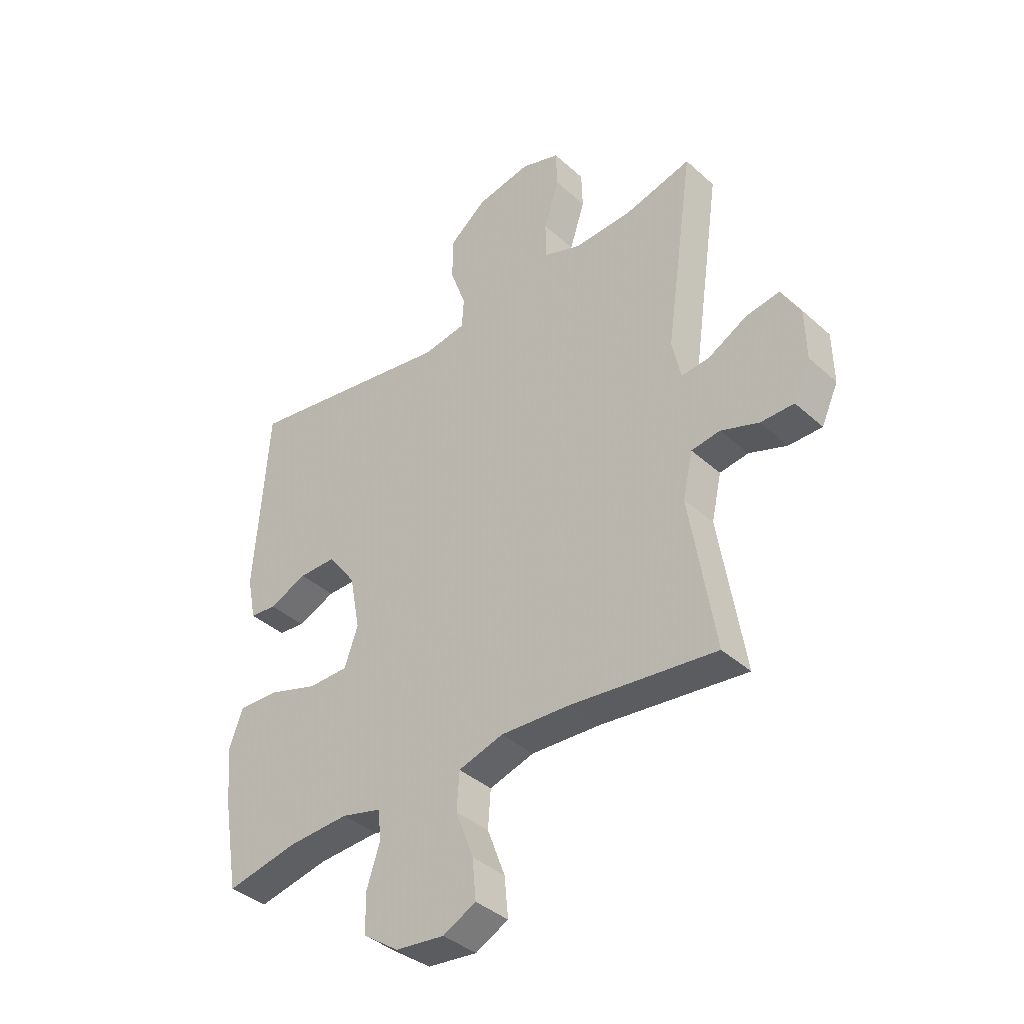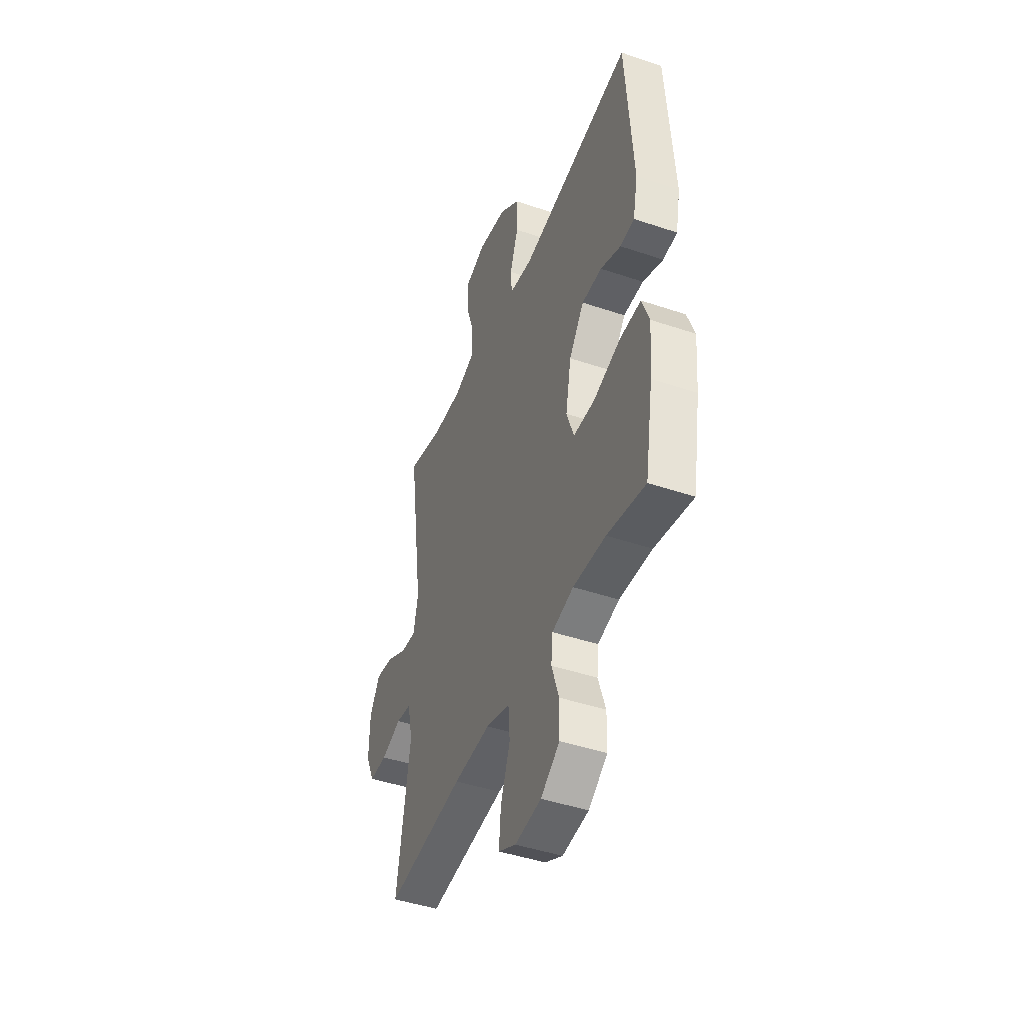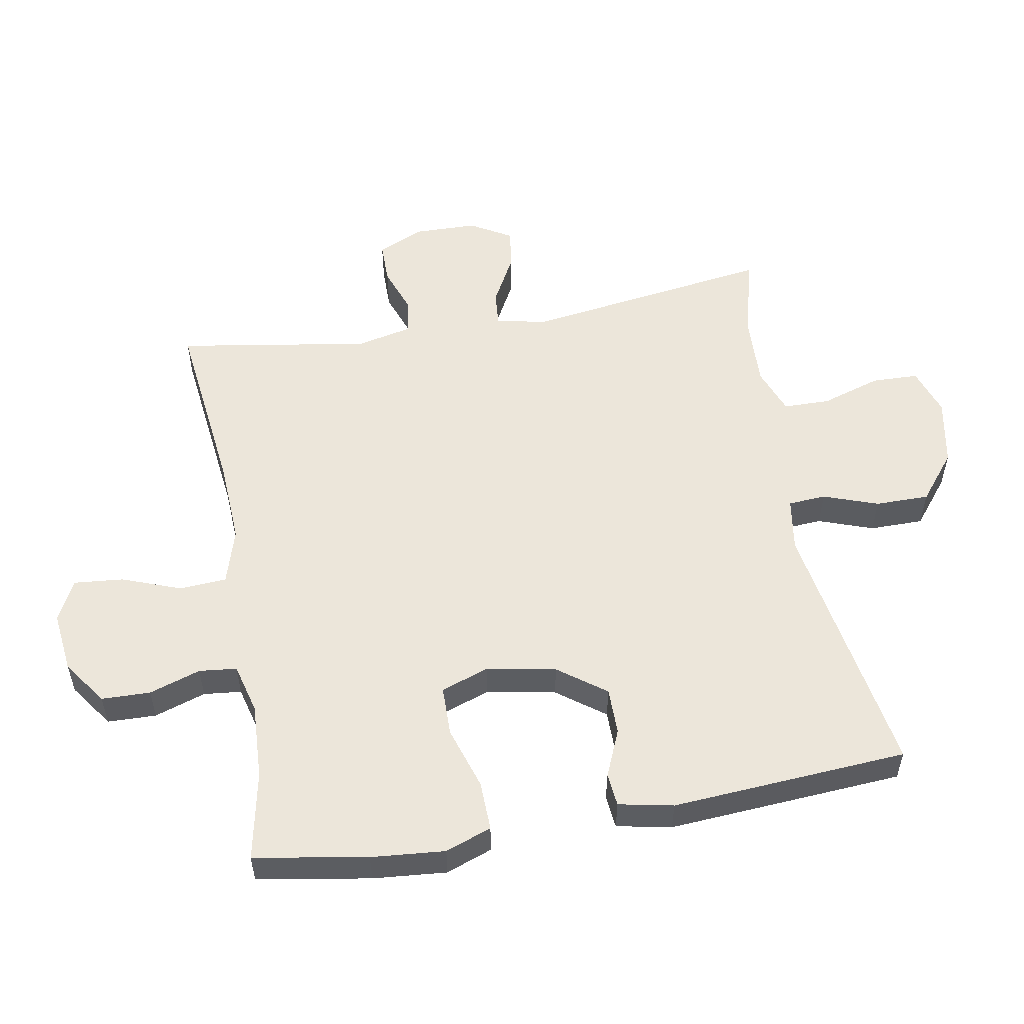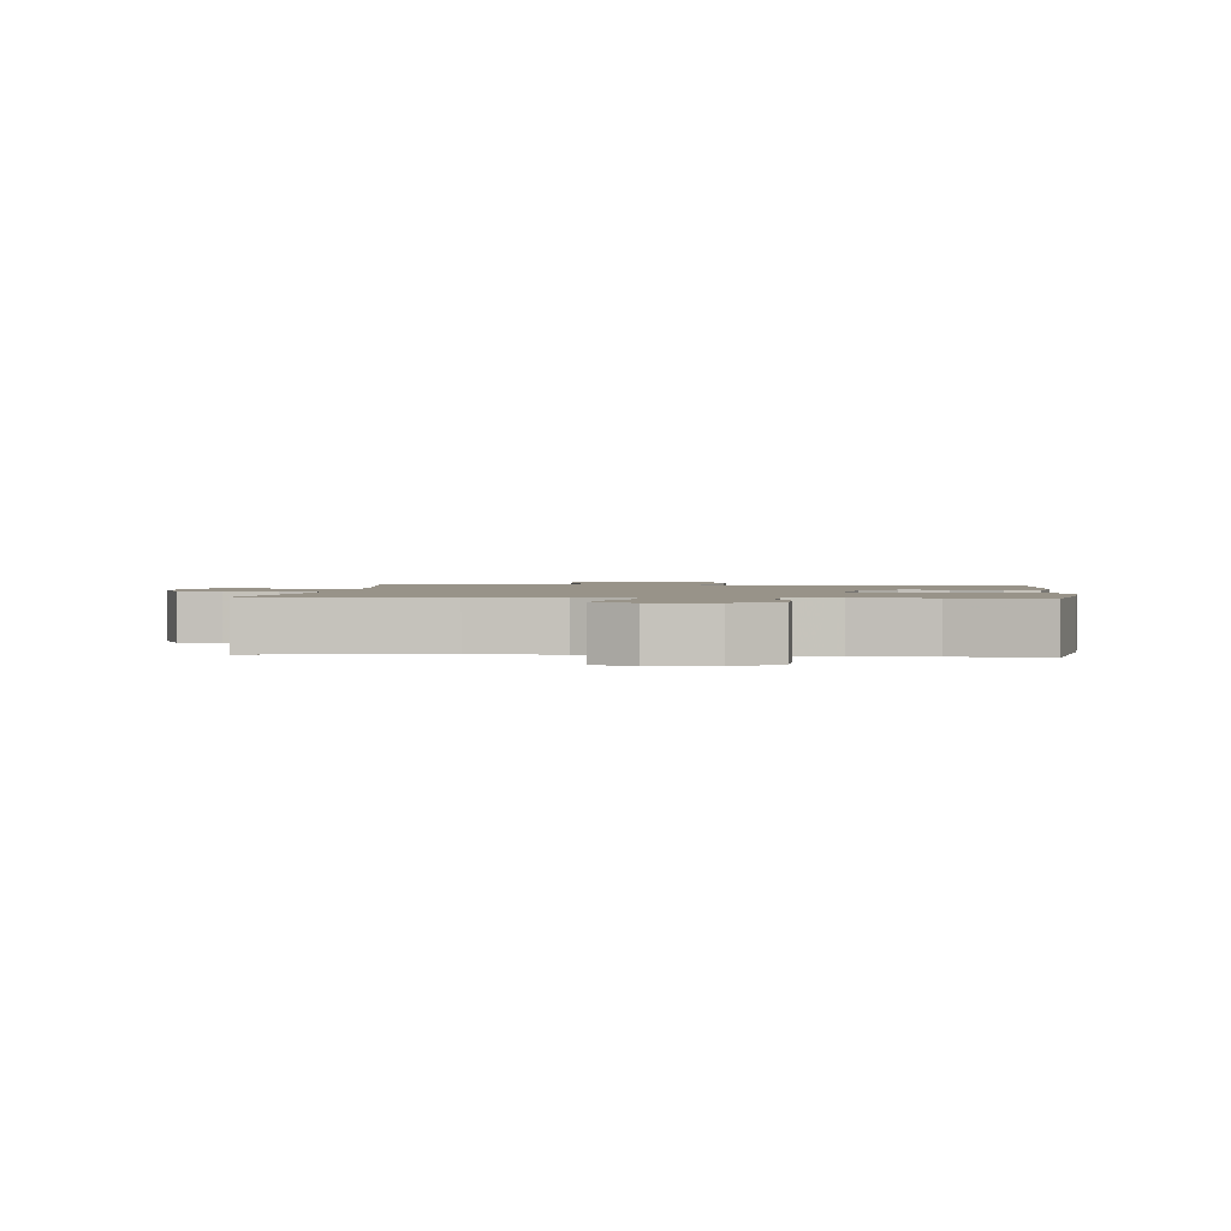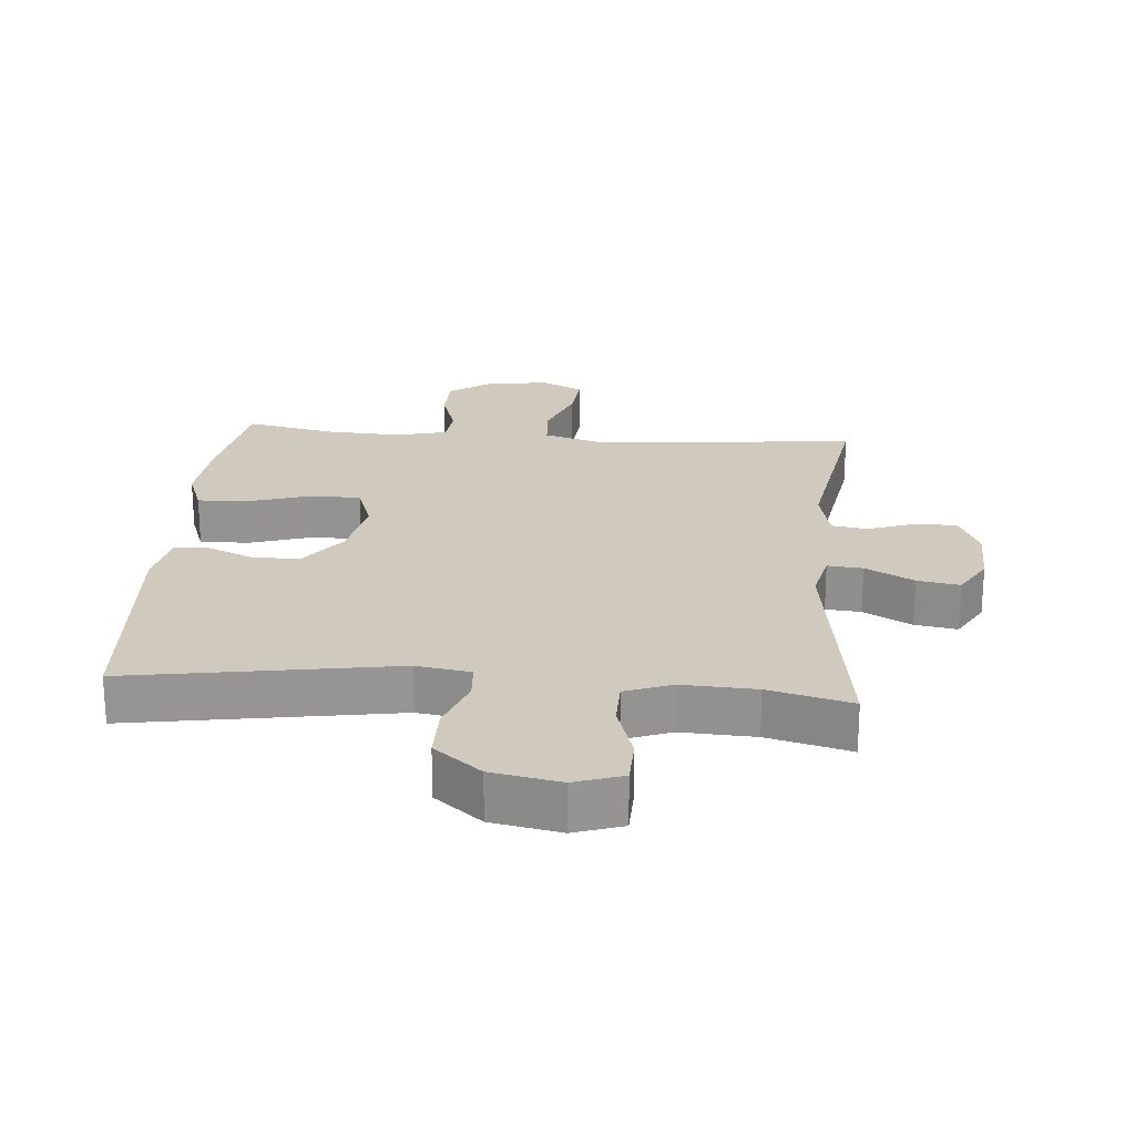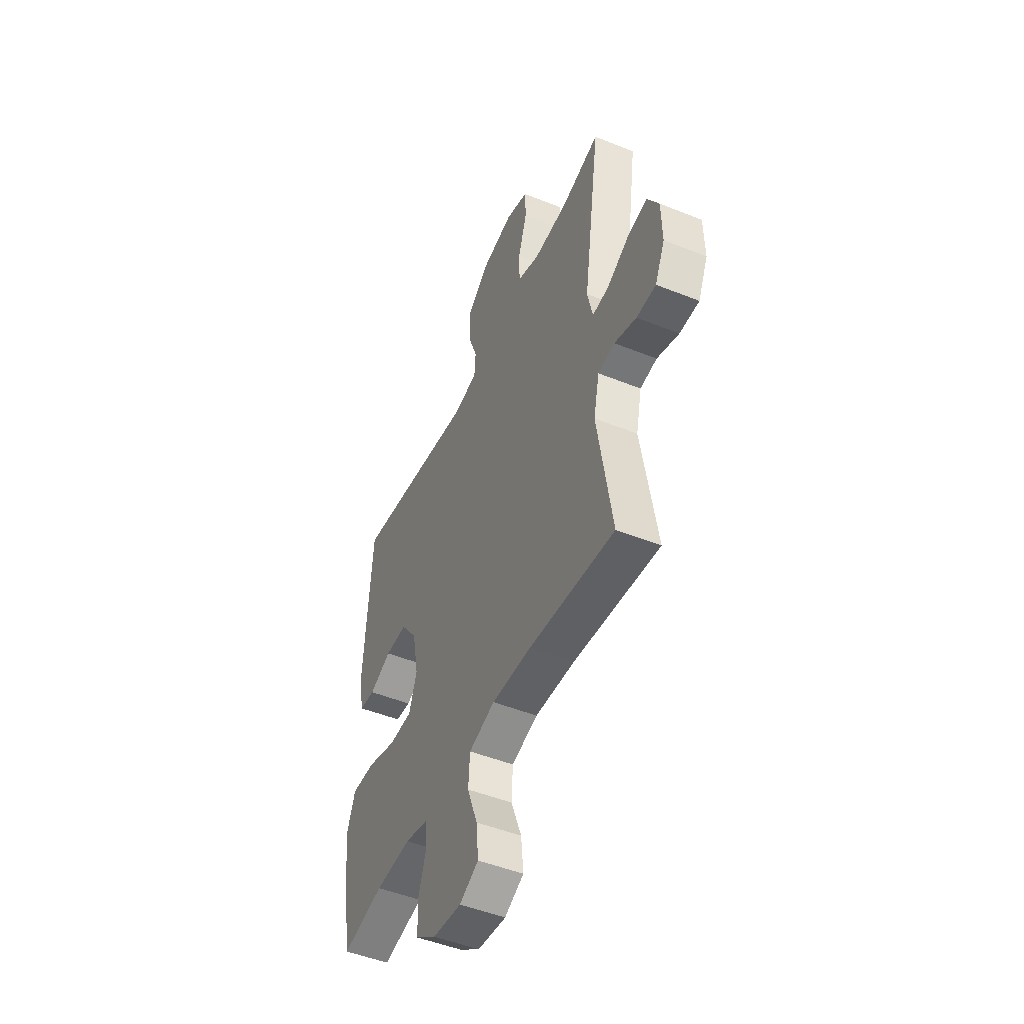
<metadata>
{"format":"obj","ext":"obj","renderer":"f3d","projection":"perspective","resolution":1024,"background":"white","views":[{"elev":-38.9,"azim":41.8,"up":"+Z"},{"elev":-45.0,"azim":-111.4,"up":"+Z"},{"elev":54.4,"azim":-100.1,"up":"+Y"},{"elev":1.6,"azim":-174.3,"up":"+Y"},{"elev":22.9,"azim":4.8,"up":"+Y"},{"elev":-48.9,"azim":65.9,"up":"+Z"}]}
</metadata>
<code>
v 0.5 0.07 -0.5
v 0.22 0.07 -0.467
v 0.088 0.07 -0.46
v 0.002 0.07 -0.486
v -0.003 0.07 -0.558
v 0.031 0.07 -0.649
v 0.038 0.07 -0.725
v -0.025 0.07 -0.757
v -0.119 0.07 -0.746
v -0.187 0.07 -0.698
v -0.189 0.07 -0.623
v -0.163 0.07 -0.544
v -0.169 0.07 -0.486
v -0.246 0.07 -0.466
v -0.363 0.07 -0.472
v -0.5 0.07 -0.5
v -0.53 0.07 -0.326
v -0.54 0.07 -0.213
v -0.514 0.07 -0.142
v -0.438 0.07 -0.144
v -0.341 0.07 -0.175
v -0.264 0.07 -0.174
v -0.238 0.07 -0.1
v -0.258 0.07 0.006
v -0.312 0.07 0.079
v -0.384 0.07 0.079
v -0.457 0.07 0.048
v -0.508 0.07 0.053
v -0.525 0.07 0.137
v -0.5 0.07 0.5
v -0.094 0.07 0.433
v -0.011 0.07 0.446
v -0.007 0.07 0.504
v -0.037 0.07 0.588
v -0.037 0.07 0.671
v 0.035 0.07 0.729
v 0.14 0.07 0.749
v 0.214 0.07 0.724
v 0.216 0.07 0.652
v 0.187 0.07 0.561
v 0.188 0.07 0.489
v 0.26 0.07 0.462
v 0.373 0.07 0.467
v 0.5 0.07 0.5
v 0.445 0.07 0.117
v 0.462 0.07 0.04
v 0.516 0.07 0.045
v 0.59 0.07 0.085
v 0.655 0.07 0.096
v 0.692 0.07 0.032
v 0.694 0.07 -0.066
v 0.662 0.07 -0.136
v 0.598 0.07 -0.136
v 0.526 0.07 -0.11
v 0.471 0.07 -0.118
v 0.452 0.07 -0.204
v 0.5 0 -0.5
v 0.22 0 -0.467
v 0.088 0 -0.46
v 0.002 0 -0.486
v -0.003 0 -0.558
v 0.031 0 -0.649
v 0.038 0 -0.725
v -0.025 0 -0.757
v -0.119 0 -0.746
v -0.187 0 -0.698
v -0.189 0 -0.623
v -0.163 0 -0.544
v -0.169 0 -0.486
v -0.246 0 -0.466
v -0.363 0 -0.472
v -0.5 0 -0.5
v -0.53 0 -0.326
v -0.54 0 -0.213
v -0.514 0 -0.142
v -0.438 0 -0.144
v -0.341 0 -0.175
v -0.264 0 -0.174
v -0.238 0 -0.1
v -0.258 0 0.006
v -0.312 0 0.079
v -0.384 0 0.079
v -0.457 0 0.048
v -0.508 0 0.053
v -0.525 0 0.137
v -0.5 0 0.5
v -0.094 0 0.433
v -0.011 0 0.446
v -0.007 0 0.504
v -0.037 0 0.588
v -0.037 0 0.671
v 0.035 0 0.729
v 0.14 0 0.749
v 0.214 0 0.724
v 0.216 0 0.652
v 0.187 0 0.561
v 0.188 0 0.489
v 0.26 0 0.462
v 0.373 0 0.467
v 0.5 0 0.5
v 0.445 0 0.117
v 0.462 0 0.04
v 0.516 0 0.045
v 0.59 0 0.085
v 0.655 0 0.096
v 0.692 0 0.032
v 0.694 0 -0.066
v 0.662 0 -0.136
v 0.598 0 -0.136
v 0.526 0 -0.11
v 0.471 0 -0.118
v 0.452 0 -0.204
f 52 53 54
f 51 52 54
f 50 51 54
f 49 50 54
f 48 49 54
f 47 48 54
f 46 47 54 55
f 45 46 55 56
f 43 44 45
f 42 43 45 56
f 38 39 40
f 37 38 40
f 36 37 40
f 35 36 40
f 34 35 40
f 33 34 40
f 32 33 40 41
f 29 30 31
f 28 29 31
f 27 28 31
f 26 27 31
f 25 26 31 32
f 56 1 2
f 42 56 2
f 41 42 2
f 32 41 2
f 25 32 2
f 24 25 2
f 19 20 21
f 18 19 21
f 17 18 21
f 16 17 21
f 15 16 21
f 14 15 21 22
f 10 11 12
f 9 10 12
f 8 9 12
f 7 8 12
f 6 7 12
f 5 6 12
f 4 5 12 13
f 14 22 23
f 13 14 23
f 4 13 23
f 3 4 23
f 2 3 23 24
f 110 109 108
f 110 108 107
f 110 107 106
f 110 106 105
f 110 105 104
f 110 104 103
f 111 110 103 102
f 112 111 102 101
f 101 100 99
f 112 101 99 98
f 96 95 94
f 96 94 93
f 96 93 92
f 96 92 91
f 96 91 90
f 96 90 89
f 97 96 89 88
f 87 86 85
f 87 85 84
f 87 84 83
f 87 83 82
f 88 87 82 81
f 58 57 112
f 58 112 98
f 58 98 97
f 58 97 88
f 58 88 81
f 58 81 80
f 77 76 75
f 77 75 74
f 77 74 73
f 77 73 72
f 77 72 71
f 78 77 71 70
f 68 67 66
f 68 66 65
f 68 65 64
f 68 64 63
f 68 63 62
f 68 62 61
f 69 68 61 60
f 79 78 70
f 79 70 69
f 79 69 60
f 79 60 59
f 80 79 59 58
f 1 57 58 2
f 2 58 59 3
f 3 59 60 4
f 4 60 61 5
f 5 61 62 6
f 6 62 63 7
f 7 63 64 8
f 8 64 65 9
f 9 65 66 10
f 10 66 67 11
f 11 67 68 12
f 12 68 69 13
f 13 69 70 14
f 14 70 71 15
f 15 71 72 16
f 16 72 73 17
f 17 73 74 18
f 18 74 75 19
f 19 75 76 20
f 20 76 77 21
f 21 77 78 22
f 22 78 79 23
f 23 79 80 24
f 24 80 81 25
f 25 81 82 26
f 26 82 83 27
f 27 83 84 28
f 28 84 85 29
f 29 85 86 30
f 30 86 87 31
f 31 87 88 32
f 32 88 89 33
f 33 89 90 34
f 34 90 91 35
f 35 91 92 36
f 36 92 93 37
f 37 93 94 38
f 38 94 95 39
f 39 95 96 40
f 40 96 97 41
f 41 97 98 42
f 42 98 99 43
f 43 99 100 44
f 44 100 101 45
f 45 101 102 46
f 46 102 103 47
f 47 103 104 48
f 48 104 105 49
f 49 105 106 50
f 50 106 107 51
f 51 107 108 52
f 52 108 109 53
f 53 109 110 54
f 54 110 111 55
f 55 111 112 56
f 56 112 57 1

</code>
